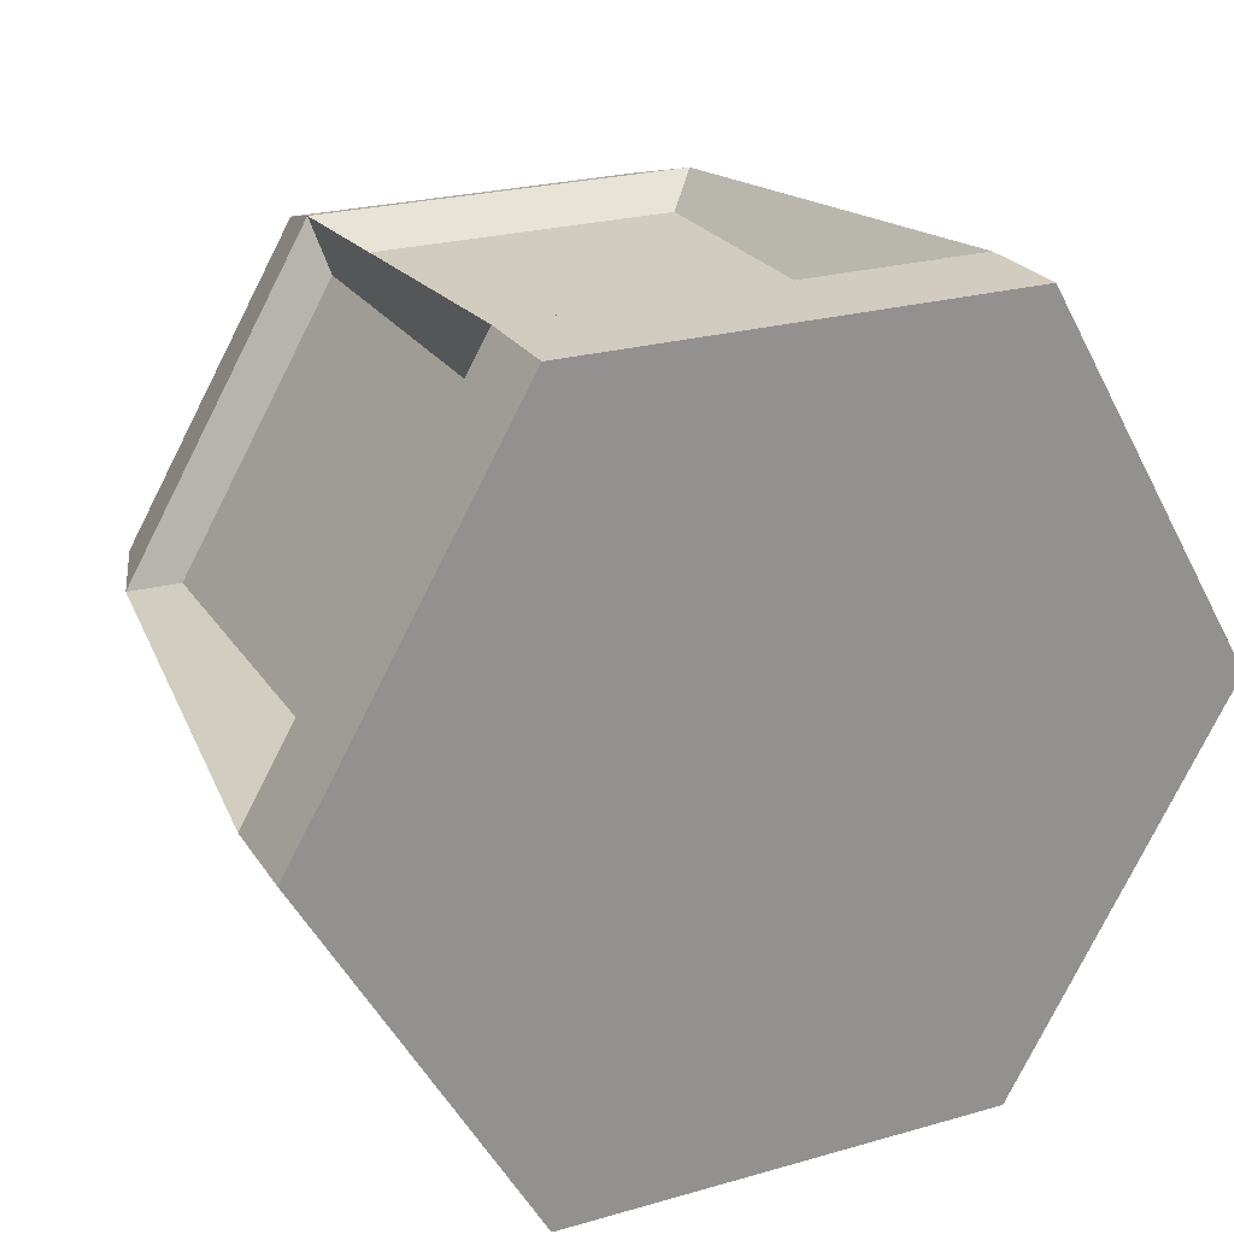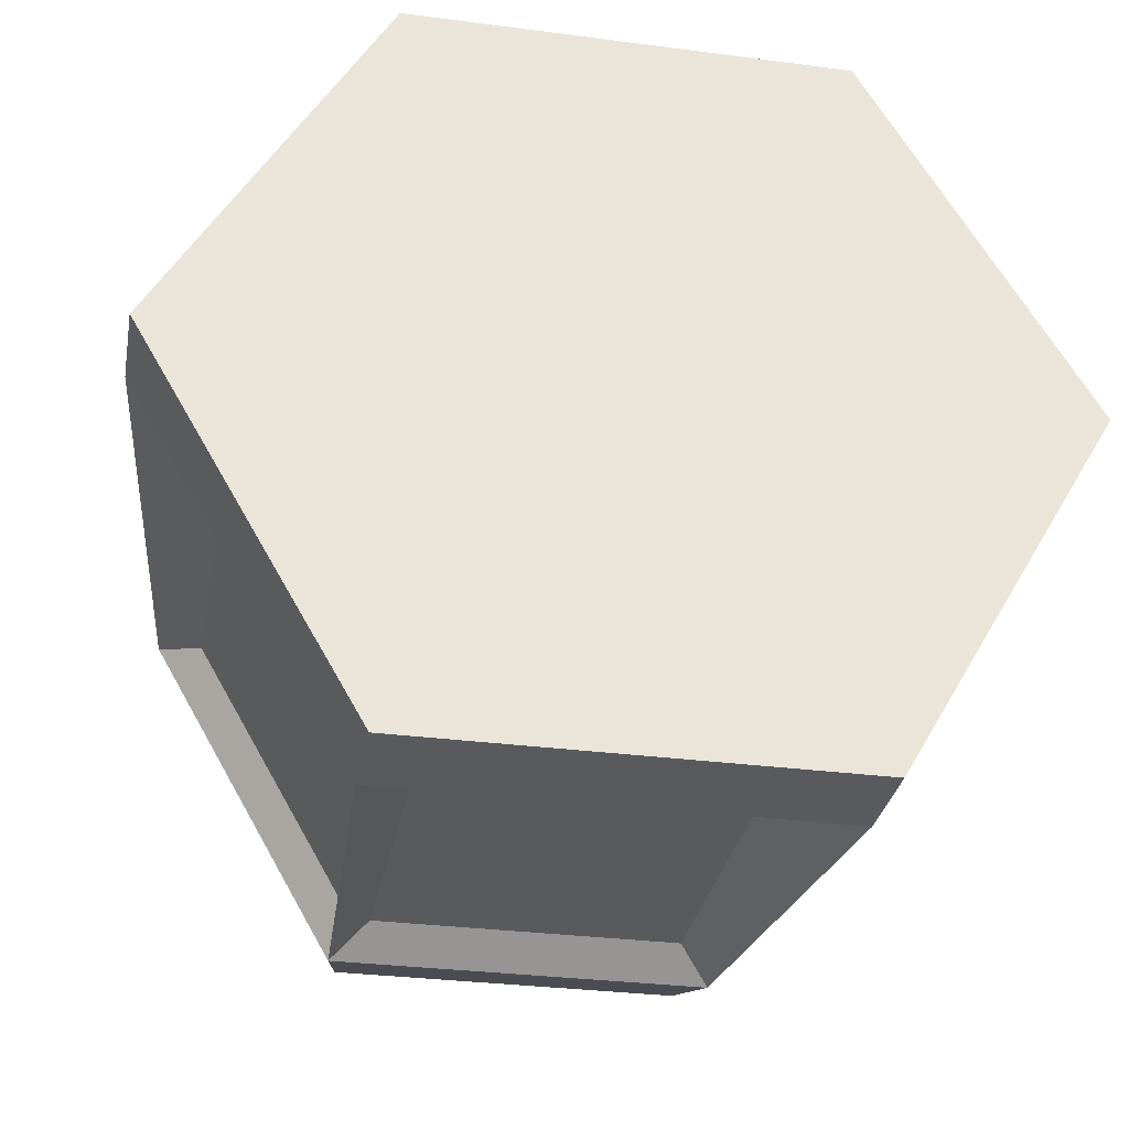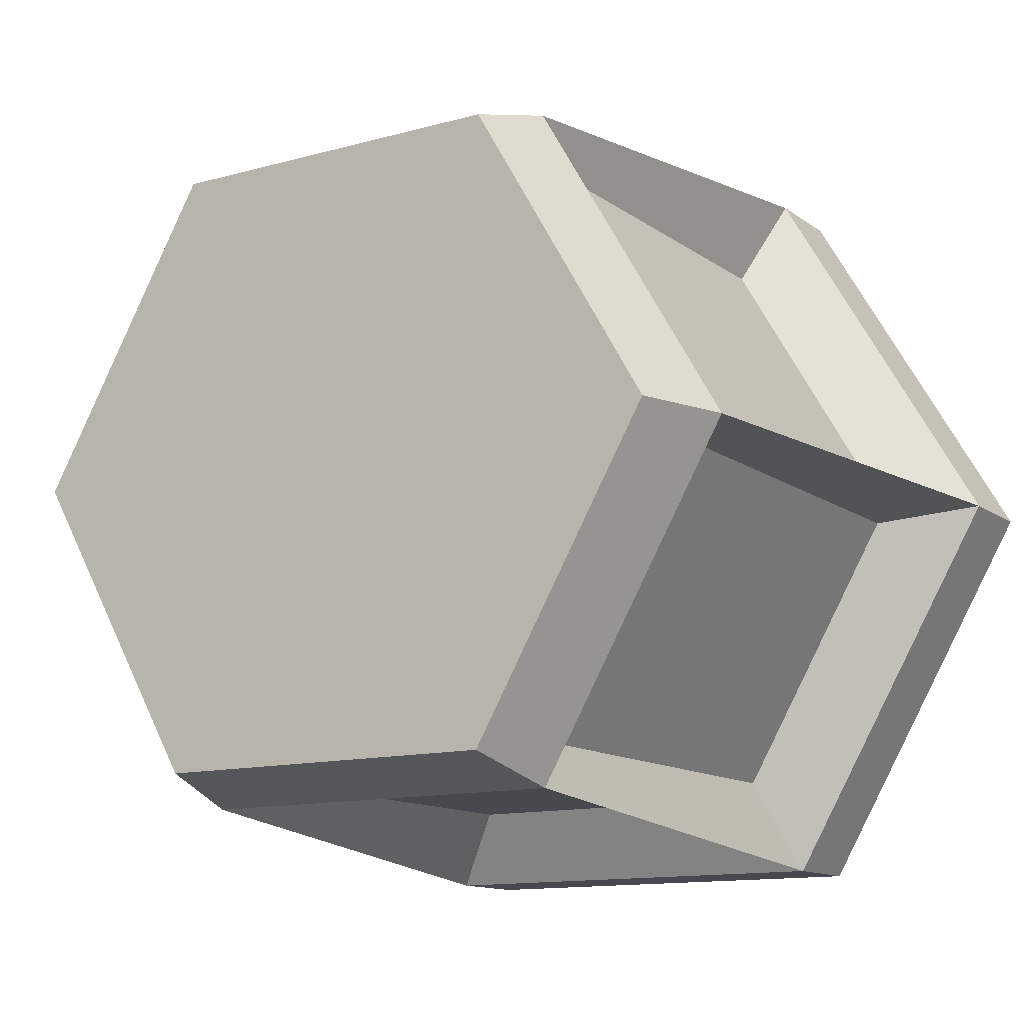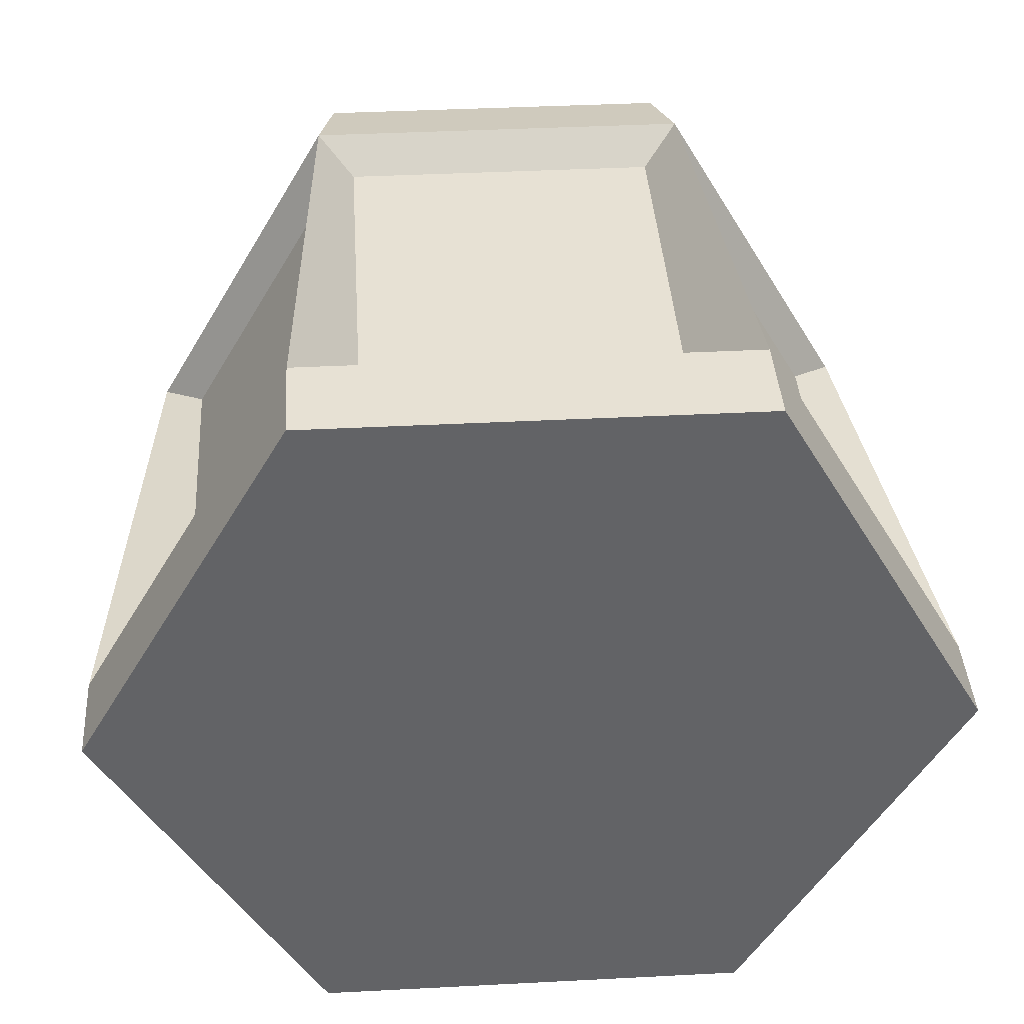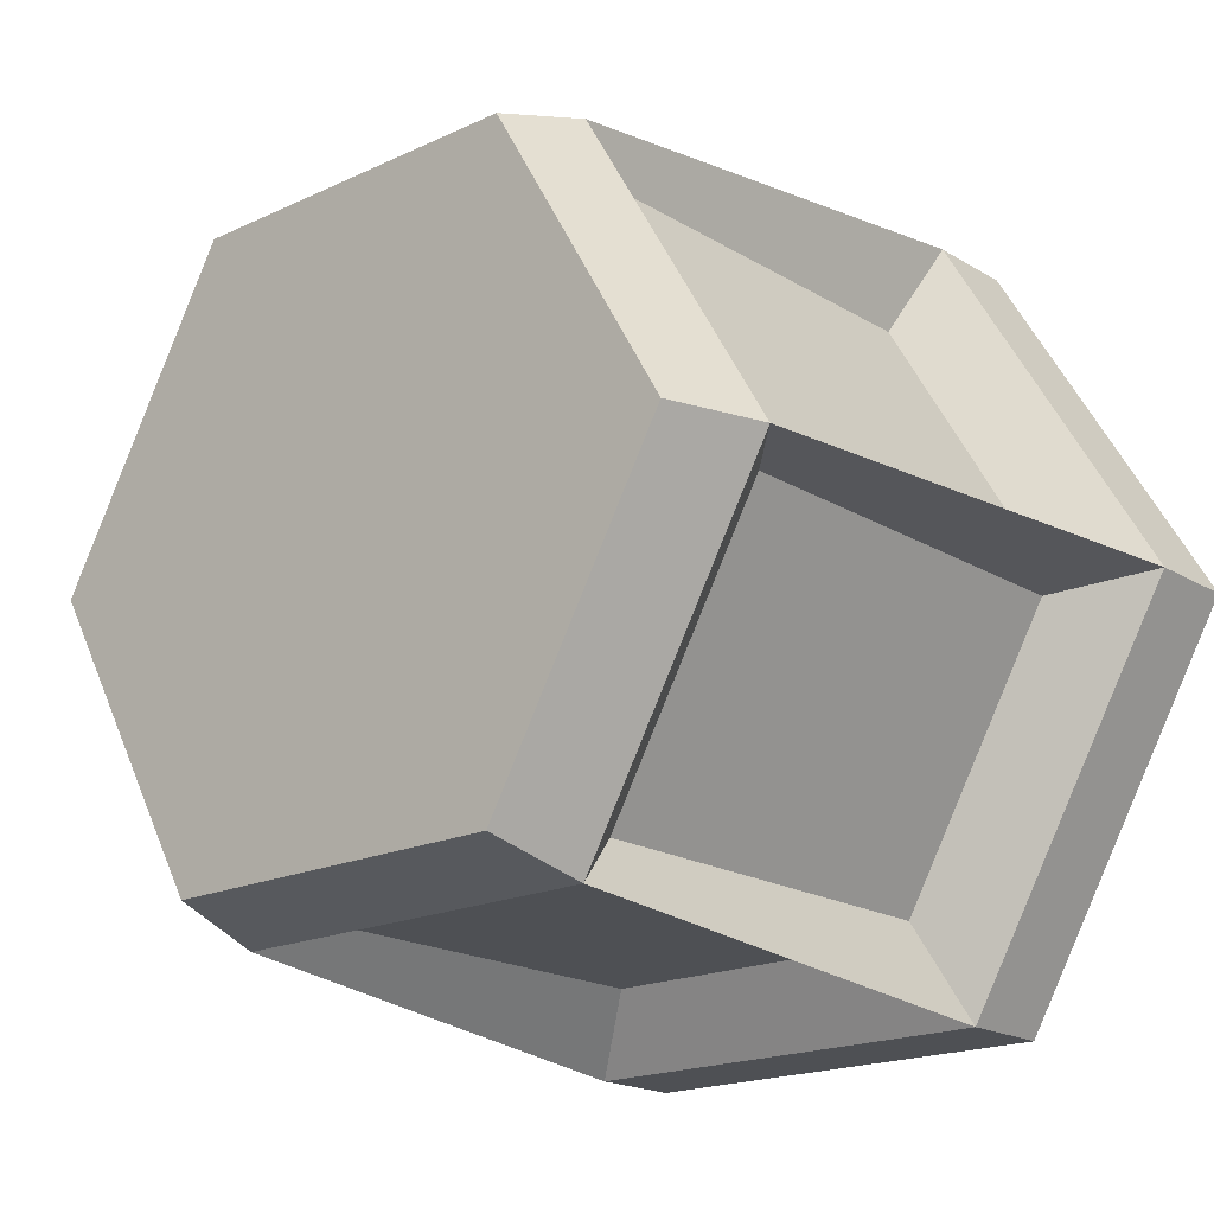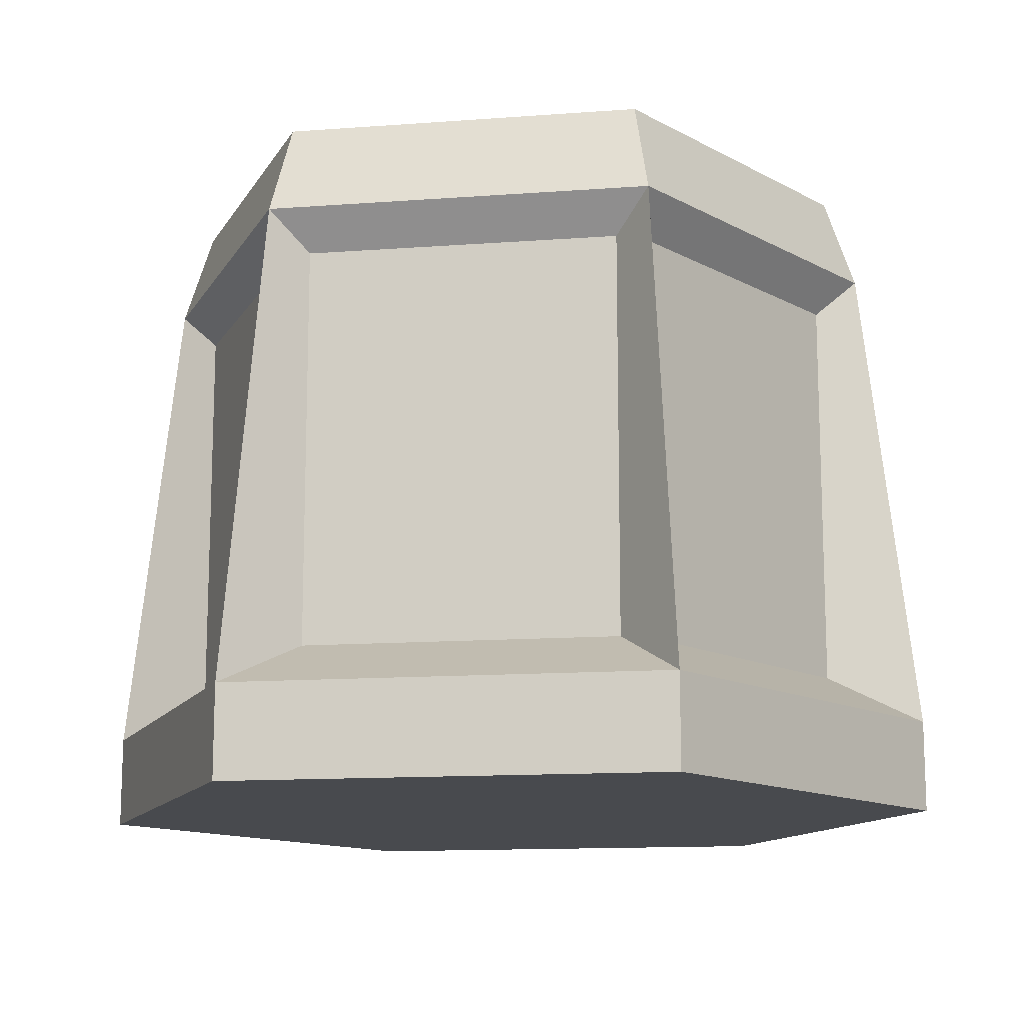
<metadata>
{"format":"obj","ext":"obj","renderer":"f3d","projection":"perspective","resolution":1024,"background":"white","views":[{"elev":24.1,"azim":-25.3,"up":"+Z"},{"elev":-31.2,"azim":-10.5,"up":"+Z"},{"elev":-12.7,"azim":-147.5,"up":"+Z"},{"elev":39.4,"azim":-3.7,"up":"+Z"},{"elev":-18.9,"azim":-138.5,"up":"+Z"},{"elev":-13.2,"azim":69.6,"up":"+Y"}]}
</metadata>
<code>
o Hexoganal_module_03.005_Cylinder.003
v 7.541 0 -1e-06
v 6.062 11.59 -0
v 3.77 0 6.531
v 3.031 11.59 5.25
v -3.77 0 6.531
v -3.031 11.59 5.25
v -7.541 0 -0
v -6.062 11.59 -0
v -3.77 0 -6.531
v -3.031 11.59 -5.25
v 3.77 0 -6.531
v 3.031 11.59 -5.25
v 6.596 9.994 -0
v 3.298 9.994 5.712
v -3.298 9.994 5.712
v -6.596 9.994 -0
v -3.298 9.994 -5.712
v 3.298 9.994 -5.712
v 3.77 1.6 6.531
v -3.77 1.6 6.531
v -7.541 1.6 -0
v -3.77 1.6 -6.531
v 3.77 1.6 -6.531
v 7.541 1.6 -1e-06
v -2.686 2.4 -5.214
v -2.686 9.319 -5.214
v 2.686 9.319 -5.214
v 2.686 2.4 -5.214
v -5.859 2.4 -0.2806
v -5.859 9.319 -0.2806
v -3.172 9.319 -4.933
v -3.172 2.4 -4.933
v -3.172 2.4 4.933
v -3.172 9.319 4.933
v -5.859 9.319 0.2806
v -5.859 2.4 0.2806
v 5.859 2.4 0.2806
v 5.859 9.319 0.2806
v 3.172 9.319 4.933
v 3.172 2.4 4.933
v 3.172 2.4 -4.933
v 3.172 9.319 -4.933
v 5.859 9.319 -0.2806
v 5.859 2.4 -0.2806
v -2.686 2.4 5.214
v 2.686 2.4 5.214
v 2.686 9.319 5.214
v -2.686 9.319 5.214
f 13 2 4 14
f 14 4 6 15
f 15 6 8 16
f 16 8 10 17
f 17 10 12 18
f 18 12 2 13
f 4 2 8 6
f 1 7 9 11
f 5 7 1 3
f 1 24 19 3
f 3 19 20 5
f 5 20 21 7
f 7 21 22 9
f 9 22 23 11
f 11 23 24 1
f 8 2 12 10
f 25 26 27 28
f 17 26 25 22
f 18 27 26 17
f 23 28 27 18
f 22 25 28 23
f 29 30 31 32
f 16 30 29 21
f 17 31 30 16
f 22 32 31 17
f 21 29 32 22
f 33 34 35 36
f 15 34 33 20
f 16 35 34 15
f 21 36 35 16
f 20 33 36 21
f 37 38 39 40
f 13 38 37 24
f 14 39 38 13
f 19 40 39 14
f 24 37 40 19
f 41 42 43 44
f 18 42 41 23
f 13 43 42 18
f 24 44 43 13
f 23 41 44 24
f 45 46 47 48
f 19 46 45 20
f 14 47 46 19
f 15 48 47 14
f 20 45 48 15

</code>
